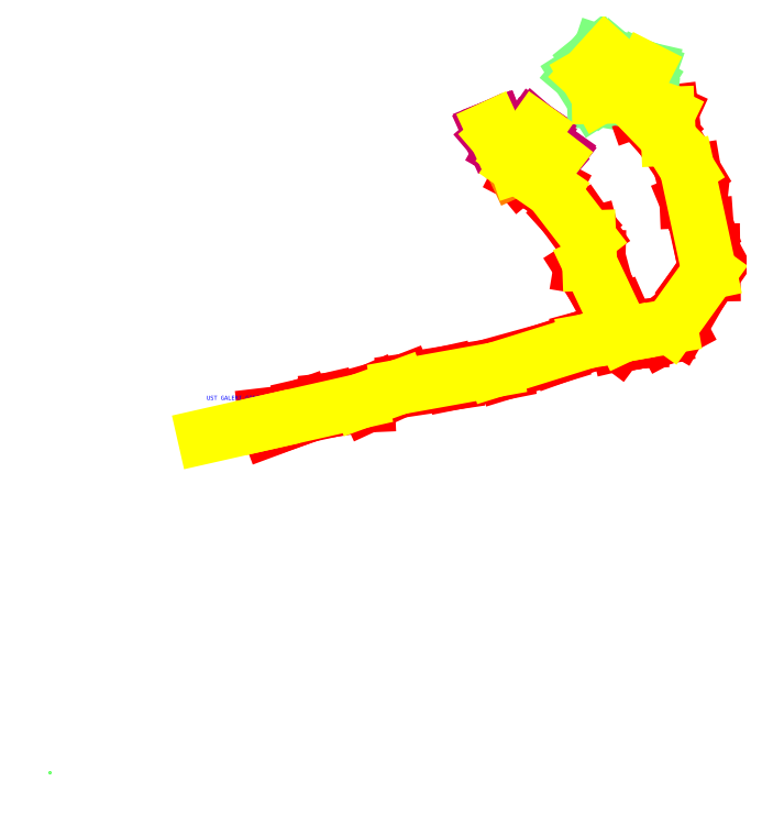
<metadata>
{"format":"dxf","ext":"dxf","renderer":"ezdxf+matplotlib","layout":"modelspace","background":"white","min_lineweight":24,"dpi":150}
</metadata>
<code>
0
SECTION
2
ENTITIES
0
POINT
8
USTGALERI
10
2.416e+05
20
4.252e+06
30
0
0
POINT
8
USTGALERI
10
2.416e+05
20
4.252e+06
30
0
0
POINT
8
USTGALERI
10
2.416e+05
20
4.252e+06
30
0
0
POINT
8
USTGALERI
10
2.416e+05
20
4.252e+06
30
0
0
POINT
8
USTGALERI
10
2.416e+05
20
4.252e+06
30
0
0
POINT
8
USTGALERI
10
2.416e+05
20
4.252e+06
30
0
0
POINT
8
USTGALERI
10
2.416e+05
20
4.252e+06
30
0
0
POINT
8
USTGALERI
10
2.416e+05
20
4.252e+06
30
0
0
LINE
8
USTGALERI
10
2.416e+05
20
4.252e+06
30
1838
11
2.416e+05
21
4.252e+06
31
1838
0
LINE
8
USTGALERI
10
2.416e+05
20
4.252e+06
30
1838
11
2.416e+05
21
4.252e+06
31
1838
0
LINE
8
USTGALERI
10
2.416e+05
20
4.252e+06
30
1838
11
2.416e+05
21
4.252e+06
31
1838
0
LINE
8
USTGALERI
10
2.416e+05
20
4.252e+06
30
1838
11
2.416e+05
21
4.252e+06
31
1838
0
LINE
8
USTGALERI
10
2.416e+05
20
4.252e+06
30
1838
11
2.416e+05
21
4.252e+06
31
1838
0
LINE
8
USTGALERI
10
2.416e+05
20
4.252e+06
30
1838
11
2.416e+05
21
4.252e+06
31
1838
0
LINE
8
USTGALERI
10
2.416e+05
20
4.252e+06
30
1838
11
2.416e+05
21
4.252e+06
31
1838
0
LINE
8
USTGALERI
10
2.416e+05
20
4.252e+06
30
1838
11
2.416e+05
21
4.252e+06
31
1838
0
LINE
8
USTGALERI
10
2.416e+05
20
4.252e+06
30
1839
11
2.416e+05
21
4.252e+06
31
1838
0
LINE
8
USTGALERI
10
2.416e+05
20
4.252e+06
30
1838
11
2.417e+05
21
4.252e+06
31
1838
0
LINE
8
USTGALERI
10
2.417e+05
20
4.252e+06
30
1838
11
2.417e+05
21
4.252e+06
31
1839
0
LINE
8
USTGALERI
10
2.417e+05
20
4.252e+06
30
1839
11
2.417e+05
21
4.252e+06
31
1839
0
LINE
8
USTGALERI
10
2.417e+05
20
4.252e+06
30
1839
11
2.417e+05
21
4.252e+06
31
1839
0
LINE
8
USTGALERI
10
2.416e+05
20
4.252e+06
30
1838
11
2.416e+05
21
4.252e+06
31
1839
0
LINE
8
USTGALERI
10
2.416e+05
20
4.252e+06
30
1838
11
2.416e+05
21
4.252e+06
31
1838
0
LINE
8
USTGALERI
10
2.416e+05
20
4.252e+06
30
1838
11
2.416e+05
21
4.252e+06
31
1838
0
LINE
8
USTGALERI
10
2.417e+05
20
4.252e+06
30
1838
11
2.417e+05
21
4.252e+06
31
1839
0
LINE
8
USTGALERI
10
2.417e+05
20
4.252e+06
30
1839
11
2.417e+05
21
4.252e+06
31
1839
0
LINE
8
USTGALERI
10
2.417e+05
20
4.252e+06
30
1839
11
2.417e+05
21
4.252e+06
31
1839
0
LINE
8
USTGALERI
10
2.417e+05
20
4.252e+06
30
1839
11
2.417e+05
21
4.252e+06
31
1839
0
LINE
8
USTGALERI
10
2.417e+05
20
4.252e+06
30
1839
11
2.417e+05
21
4.252e+06
31
1839
0
LINE
8
USTGALERI
10
2.417e+05
20
4.252e+06
30
1842
11
2.417e+05
21
4.252e+06
31
1839
0
LINE
8
USTGALERI
10
2.417e+05
20
4.252e+06
30
1839
11
2.417e+05
21
4.252e+06
31
1839
0
LINE
8
USTGALERI
10
2.417e+05
20
4.252e+06
30
1839
11
2.417e+05
21
4.252e+06
31
1839
0
LINE
8
USTGALERI
10
2.417e+05
20
4.252e+06
30
1839
11
2.417e+05
21
4.252e+06
31
1839
0
LINE
8
USTGALERI
10
2.417e+05
20
4.252e+06
30
1839
11
2.417e+05
21
4.252e+06
31
1839
0
LINE
8
USTGALERI
10
2.417e+05
20
4.252e+06
30
1839
11
2.417e+05
21
4.252e+06
31
1839
0
LINE
8
USTGALERI
10
2.417e+05
20
4.252e+06
30
1839
11
2.417e+05
21
4.252e+06
31
1839
0
LINE
8
USTGALERI
10
2.417e+05
20
4.252e+06
30
1839
11
2.417e+05
21
4.252e+06
31
1839
0
LINE
8
USTGALERI
10
2.417e+05
20
4.252e+06
30
1839
11
2.417e+05
21
4.252e+06
31
1839
0
POINT
8
USTGALERI
10
2.417e+05
20
4.252e+06
30
0
0
POINT
8
USTGALERI
10
2.417e+05
20
4.252e+06
30
0
0
LINE
8
USTGALERI
10
2.417e+05
20
4.252e+06
30
1840
11
2.417e+05
21
4.252e+06
31
1840
0
LINE
8
USTGALERI
10
2.417e+05
20
4.252e+06
30
1840
11
2.417e+05
21
4.252e+06
31
1840
0
LINE
8
USTGALERI
10
2.417e+05
20
4.252e+06
30
1839
11
2.417e+05
21
4.252e+06
31
1839
0
LINE
8
USTGALERI
10
2.417e+05
20
4.252e+06
30
1839
11
2.417e+05
21
4.252e+06
31
1839
0
LINE
8
USTGALERI
10
2.417e+05
20
4.252e+06
30
1839
11
2.417e+05
21
4.252e+06
31
1839
0
LINE
8
USTGALERI
10
2.417e+05
20
4.252e+06
30
1839
11
2.417e+05
21
4.252e+06
31
1839
0
LINE
8
USTGALERI
10
2.417e+05
20
4.252e+06
30
1839
11
2.417e+05
21
4.252e+06
31
1839
0
LINE
8
USTGALERI
10
2.417e+05
20
4.252e+06
30
1839
11
2.417e+05
21
4.252e+06
31
1839
0
LINE
8
USTGALERI
10
2.417e+05
20
4.252e+06
30
1840
11
2.417e+05
21
4.252e+06
31
1839
0
LINE
8
USTGALERI
10
2.417e+05
20
4.252e+06
30
1839
11
2.417e+05
21
4.252e+06
31
1839
0
LINE
8
USTGALERI
10
2.417e+05
20
4.252e+06
30
1840
11
2.417e+05
21
4.252e+06
31
1840
0
LINE
8
USTGALERI
10
2.417e+05
20
4.252e+06
30
1840
11
2.417e+05
21
4.252e+06
31
1840
0
LINE
8
USTGALERI
10
2.417e+05
20
4.252e+06
30
1840
11
2.417e+05
21
4.252e+06
31
1840
0
LINE
8
USTGALERI
10
2.417e+05
20
4.252e+06
30
1840
11
2.417e+05
21
4.252e+06
31
1841
0
LINE
8
USTGALERI
10
2.417e+05
20
4.252e+06
30
1841
11
2.417e+05
21
4.252e+06
31
1840
0
LINE
8
USTGALERI
10
2.417e+05
20
4.252e+06
30
1840
11
2.417e+05
21
4.252e+06
31
1840
0
LINE
8
USTGALERI
10
2.417e+05
20
4.252e+06
30
1840
11
2.417e+05
21
4.252e+06
31
1840
0
LINE
8
USTGALERI
10
2.417e+05
20
4.252e+06
30
1840
11
2.417e+05
21
4.252e+06
31
1840
0
LINE
8
USTGALERI
10
2.417e+05
20
4.252e+06
30
1839
11
2.417e+05
21
4.252e+06
31
1838
0
LINE
8
USTGALERI
10
2.416e+05
20
4.252e+06
30
1838
11
2.416e+05
21
4.252e+06
31
1838
0
POINT
8
USTGALERI
10
2.416e+05
20
4.252e+06
30
0
0
POINT
8
USTGALERI
10
2.416e+05
20
4.252e+06
30
0
0
POINT
8
USTGALERI
10
2.416e+05
20
4.252e+06
30
0
0
POINT
8
USTGALERI
10
2.416e+05
20
4.252e+06
30
0
0
POINT
8
USTGALERI
10
2.417e+05
20
4.252e+06
30
0
0
POINT
8
USTGALERI
10
2.417e+05
20
4.252e+06
30
0
0
POINT
8
USTGALERI
10
2.417e+05
20
4.252e+06
30
0
0
POINT
8
USTGALERI
10
2.417e+05
20
4.252e+06
30
0
0
POINT
8
USTGALERI
10
2.417e+05
20
4.252e+06
30
0
0
POINT
8
USTGALERI
10
2.417e+05
20
4.252e+06
30
0
0
POINT
8
USTGALERI
10
2.417e+05
20
4.252e+06
30
0
0
POINT
8
USTGALERI
10
2.417e+05
20
4.252e+06
30
0
0
POINT
8
USTGALERI
10
2.417e+05
20
4.252e+06
30
0
0
POINT
8
USTGALERI
10
2.417e+05
20
4.252e+06
30
0
0
POINT
8
USTGALERI
10
2.417e+05
20
4.252e+06
30
0
0
POINT
8
USTGALERI
10
2.417e+05
20
4.252e+06
30
0
0
POINT
8
USTGALERI
10
2.417e+05
20
4.252e+06
30
0
0
POINT
8
USTGALERI
10
2.417e+05
20
4.252e+06
30
0
0
POINT
8
USTGALERI
10
2.417e+05
20
4.252e+06
30
0
0
POINT
8
USTGALERI
10
2.417e+05
20
4.252e+06
30
0
0
POINT
8
USTGALERI
10
2.417e+05
20
4.252e+06
30
0
0
POINT
8
USTGALERI
10
2.417e+05
20
4.252e+06
30
0
0
POINT
8
USTGALERI
10
2.417e+05
20
4.252e+06
30
0
0
POINT
8
USTGALERI
10
2.417e+05
20
4.252e+06
30
0
0
POINT
8
USTGALERI
10
2.417e+05
20
4.252e+06
30
0
0
POINT
8
USTGALERI
10
2.417e+05
20
4.252e+06
30
0
0
POINT
8
USTGALERI
10
2.417e+05
20
4.252e+06
30
0
0
POINT
8
USTGALERI
10
2.417e+05
20
4.252e+06
30
0
0
POINT
8
USTGALERI
10
2.417e+05
20
4.252e+06
30
0
0
POINT
8
USTGALERI
10
2.417e+05
20
4.252e+06
30
0
0
POINT
8
USTGALERI
10
2.417e+05
20
4.252e+06
30
0
0
POINT
8
USTGALERI
10
2.417e+05
20
4.252e+06
30
0
0
POINT
8
USTGALERI
10
2.417e+05
20
4.252e+06
30
0
0
POINT
8
USTGALERI
10
2.417e+05
20
4.252e+06
30
0
0
POINT
8
USTGALERI
10
2.417e+05
20
4.252e+06
30
0
0
POINT
8
USTGALERI
10
2.417e+05
20
4.252e+06
30
0
0
POINT
8
USTGALERI
10
2.417e+05
20
4.252e+06
30
0
0
POINT
8
USTGALERI
10
2.417e+05
20
4.252e+06
30
0
0
POINT
8
USTGALERI
10
2.417e+05
20
4.252e+06
30
0
0
POINT
8
USTGALERI
10
2.417e+05
20
4.252e+06
30
0
0
POINT
8
USTGALERI
10
2.417e+05
20
4.252e+06
30
0
0
POINT
8
USTGALERI
10
2.417e+05
20
4.252e+06
30
0
0
POINT
8
USTGALERI
10
2.417e+05
20
4.252e+06
30
0
0
POINT
8
USTGALERI
10
2.417e+05
20
4.252e+06
30
0
0
POINT
8
USTGALERI
10
2.417e+05
20
4.252e+06
30
0
0
POINT
8
USTGALERI
10
2.416e+05
20
4.252e+06
30
0
0
POINT
8
USTGALERI
10
2.417e+05
20
4.252e+06
30
0
0
POINT
8
USTGALERI
10
2.417e+05
20
4.252e+06
30
0
0
POINT
8
USTGALERI
10
2.417e+05
20
4.252e+06
30
0
0
POINT
8
2_KAT_1832_
10
2.417e+05
20
4.252e+06
30
0
0
POINT
8
2_KAT_1832_
10
2.417e+05
20
4.252e+06
30
0
0
POINT
8
2_KAT_1832_
10
2.417e+05
20
4.252e+06
30
0
0
LINE
8
USTGALERI
10
2.417e+05
20
4.252e+06
30
1890
11
2.417e+05
21
4.252e+06
31
1893
0
LINE
8
USTGALERI
10
2.417e+05
20
4.252e+06
30
1893
11
2.417e+05
21
4.252e+06
31
1897
0
LINE
8
USTGALERI
10
2.417e+05
20
4.252e+06
30
1899
11
2.417e+05
21
4.252e+06
31
1896
0
LINE
8
USTGALERI
10
2.417e+05
20
4.252e+06
30
1894
11
2.417e+05
21
4.252e+06
31
1891
0
LINE
8
USTGALERI
10
2.417e+05
20
4.252e+06
30
1891
11
2.417e+05
21
4.252e+06
31
1890
0
LINE
8
USTGALERI
10
2.417e+05
20
4.252e+06
30
1841
11
2.417e+05
21
4.252e+06
31
1841
0
LINE
8
USTGALERI
10
2.417e+05
20
4.252e+06
30
1839
11
2.417e+05
21
4.252e+06
31
1839
0
LINE
8
USTGALERI
10
2.417e+05
20
4.252e+06
30
1839
11
2.417e+05
21
4.252e+06
31
1839
0
LINE
8
USTGALERI
10
2.417e+05
20
4.252e+06
30
1839
11
2.417e+05
21
4.252e+06
31
1840
0
LINE
8
USTGALERI
10
2.417e+05
20
4.252e+06
30
1840
11
2.417e+05
21
4.252e+06
31
1839
0
LINE
8
USTGALERI
10
2.417e+05
20
4.252e+06
30
1840
11
2.417e+05
21
4.252e+06
31
1840
0
LINE
8
USTGALERI
10
2.417e+05
20
4.252e+06
30
1840
11
2.417e+05
21
4.252e+06
31
1839
0
LINE
8
USTGALERI
10
2.417e+05
20
4.252e+06
30
1839
11
2.417e+05
21
4.252e+06
31
1839
0
LINE
8
USTGALERI
10
2.417e+05
20
4.252e+06
30
1839
11
2.417e+05
21
4.252e+06
31
1839
0
LINE
8
USTGALERI
10
2.417e+05
20
4.252e+06
30
1839
11
2.417e+05
21
4.252e+06
31
1839
0
LINE
8
USTGALERI
10
2.417e+05
20
4.252e+06
30
1839
11
2.417e+05
21
4.252e+06
31
1835
0
LINE
8
USTGALERI
10
2.417e+05
20
4.252e+06
30
1835
11
2.417e+05
21
4.252e+06
31
1833
0
LINE
8
USTGALERI
10
2.417e+05
20
4.252e+06
30
1833
11
2.417e+05
21
4.252e+06
31
1836
0
LINE
8
USTGALERI
10
2.417e+05
20
4.252e+06
30
1836
11
2.417e+05
21
4.252e+06
31
1839
0
LINE
8
USTGALERI
10
2.417e+05
20
4.252e+06
30
1839
11
2.417e+05
21
4.252e+06
31
1840
0
LINE
8
1_FERE
10
2.417e+05
20
4.252e+06
30
1830
11
2.417e+05
21
4.252e+06
31
1833
0
LINE
8
1_FERE
10
2.417e+05
20
4.252e+06
30
1833
11
2.417e+05
21
4.252e+06
31
1830
0
LINE
8
1_FERE
10
2.417e+05
20
4.252e+06
30
1830
11
2.417e+05
21
4.252e+06
31
1837
0
LINE
8
USTGALERI
10
2.417e+05
20
4.252e+06
30
1897
11
2.417e+05
21
4.252e+06
31
1840
0
LINE
8
2_KAT_1832_
10
2.417e+05
20
4.252e+06
30
1833
11
2.417e+05
21
4.252e+06
31
1834
0
LINE
8
2_KAT_1832_
10
2.417e+05
20
4.252e+06
30
1832
11
2.417e+05
21
4.252e+06
31
1833
0
LINE
8
2_KAT_1832_
10
2.417e+05
20
4.252e+06
30
1833
11
2.417e+05
21
4.252e+06
31
1833
0
LINE
8
2_KAT_1832_
10
2.417e+05
20
4.252e+06
30
1890
11
2.417e+05
21
4.252e+06
31
1889
0
LINE
8
2_KAT_1832_
10
2.417e+05
20
4.252e+06
30
1889
11
2.417e+05
21
4.252e+06
31
1889
0
LINE
8
2_KAT_1832_
10
2.417e+05
20
4.252e+06
30
1890
11
2.417e+05
21
4.252e+06
31
1890
0
LINE
8
2_KAT_1832_
10
2.417e+05
20
4.252e+06
30
1834
11
2.417e+05
21
4.252e+06
31
1835
0
LINE
8
2_KAT_1832_
10
2.417e+05
20
4.252e+06
30
1889
11
2.417e+05
21
4.252e+06
31
1890
0
LINE
8
2_KAT_1832_
10
2.417e+05
20
4.252e+06
30
1890
11
2.417e+05
21
4.252e+06
31
1890
0
LINE
8
USTGALERI
10
2.417e+05
20
4.252e+06
30
1834
11
2.417e+05
21
4.252e+06
31
1834
0
LINE
8
USTGALERI
10
2.417e+05
20
4.252e+06
30
1834
11
2.417e+05
21
4.252e+06
31
1839
0
LINE
8
USTGALERI
10
2.417e+05
20
4.252e+06
30
1834
11
2.417e+05
21
4.252e+06
31
1834
0
LINE
8
USTGALERI
10
2.417e+05
20
4.252e+06
30
1834
11
2.417e+05
21
4.252e+06
31
1896
0
LINE
8
2_KAT_1832_
10
2.417e+05
20
4.252e+06
30
1834
11
2.417e+05
21
4.252e+06
31
1889
0
POINT
8
3_KAT_1830
10
2.417e+05
20
4.252e+06
30
0
0
POINT
8
3_KAT_1830
10
2.417e+05
20
4.252e+06
30
0
0
POINT
8
3_KAT_1830
10
2.417e+05
20
4.252e+06
30
0
0
POINT
8
3_KAT_1830
10
2.417e+05
20
4.252e+06
30
0
0
POINT
8
3_KAT_1830
10
2.417e+05
20
4.252e+06
30
0
0
LINE
8
3_KAT_1830
10
2.417e+05
20
4.252e+06
30
1830
11
2.417e+05
21
4.252e+06
31
1830
0
LINE
8
3_KAT_1830
10
2.417e+05
20
4.252e+06
30
1830
11
2.417e+05
21
4.252e+06
31
1830
0
LINE
8
3_KAT_1830
10
2.417e+05
20
4.252e+06
30
1830
11
2.417e+05
21
4.252e+06
31
1830
0
LINE
8
3_KAT_1830
10
2.417e+05
20
4.252e+06
30
1830
11
2.417e+05
21
4.252e+06
31
1830
0
LINE
8
3_KAT_1830
10
2.417e+05
20
4.252e+06
30
1830
11
2.417e+05
21
4.252e+06
31
1830
0
POINT
8
3_KAT_1830
10
2.417e+05
20
4.252e+06
30
0
0
POINT
8
3_KAT_1830
10
2.417e+05
20
4.252e+06
30
0
0
POINT
8
3_KAT_1830
10
2.417e+05
20
4.252e+06
30
0
0
POINT
8
3_KAT_1830
10
2.417e+05
20
4.252e+06
30
0
0
POINT
8
3_KAT_1830
10
2.417e+05
20
4.252e+06
30
0
0
LINE
8
3_KAT_1830
10
2.417e+05
20
4.252e+06
30
1830
11
2.417e+05
21
4.252e+06
31
1830
0
LINE
8
3_KAT_1830
10
2.417e+05
20
4.252e+06
30
1830
11
2.417e+05
21
4.252e+06
31
1830
0
LINE
8
3_KAT_1830
10
2.417e+05
20
4.252e+06
30
1830
11
2.417e+05
21
4.252e+06
31
1830
0
LINE
8
3_KAT_1830
10
2.417e+05
20
4.252e+06
30
1830
11
2.417e+05
21
4.252e+06
31
1830
0
LINE
8
3_KAT_1830
10
2.417e+05
20
4.252e+06
30
1830
11
2.417e+05
21
4.252e+06
31
1830
0
LINE
8
3_KAT_1830
10
2.417e+05
20
4.252e+06
30
1830
11
2.417e+05
21
4.252e+06
31
1830
0
LINE
8
3_KAT_1830
10
2.417e+05
20
4.252e+06
30
1809
11
2.417e+05
21
4.252e+06
31
1837
0
LINE
8
USTGALERI
10
2.417e+05
20
4.252e+06
30
1840
11
2.417e+05
21
4.252e+06
31
1839
0
LINE
8
USTGALERI
10
2.417e+05
20
4.252e+06
30
1839
11
2.417e+05
21
4.252e+06
31
1839
0
LINE
8
USTGALERI
10
2.417e+05
20
4.252e+06
30
1840
11
2.417e+05
21
4.252e+06
31
1840
0
LINE
8
USTGALERI
10
2.417e+05
20
4.252e+06
30
1899
11
2.417e+05
21
4.252e+06
31
1840
0
LINE
8
USTGALERI
10
2.417e+05
20
4.252e+06
30
1839
11
2.417e+05
21
4.252e+06
31
1839
0
LINE
8
USTGALERI
10
2.416e+05
20
4.252e+06
30
1838
11
2.417e+05
21
4.252e+06
31
1839
0
LINE
8
3_KAT_1830
10
2.417e+05
20
4.252e+06
30
1830
11
2.417e+05
21
4.252e+06
31
1830
0
LINE
8
2_KAT_1832_
10
2.417e+05
20
4.252e+06
30
1833
11
2.417e+05
21
4.252e+06
31
1832
0
LINE
8
2_KAT_1832_
10
2.417e+05
20
4.252e+06
30
1889
11
2.417e+05
21
4.252e+06
31
1890
0
LINE
8
USTGALERI
10
2.417e+05
20
4.252e+06
30
1841
11
2.417e+05
21
4.252e+06
31
1890
0
LINE
8
2_KAT_1832_
10
2.417e+05
20
4.252e+06
30
1889
11
2.417e+05
21
4.252e+06
31
1890
0
LINE
8
2_KAT_1832_
10
2.417e+05
20
4.252e+06
30
1889
11
2.417e+05
21
4.252e+06
31
1889
0
LINE
8
2_KAT_1832_
10
2.417e+05
20
4.252e+06
30
1889
11
2.417e+05
21
4.252e+06
31
1890
0
LINE
8
2_KAT_1832_
10
2.417e+05
20
4.252e+06
30
1889
11
2.417e+05
21
4.252e+06
31
1889
0
LINE
8
2_KAT_1832_
10
2.417e+05
20
4.252e+06
30
1890
11
2.417e+05
21
4.252e+06
31
1835
0
LINE
8
2_KAT_1832_
10
2.417e+05
20
4.252e+06
30
1890
11
2.417e+05
21
4.252e+06
31
1890
0
TEXT
8
TEXT_BLUE
10
2.417e+05
20
4.252e+06
30
0
40
1
1
2KAT 1833
7
textstyle0
0
TEXT
8
TEXT_BLUE
10
2.417e+05
20
4.252e+06
30
0
40
1
1
3KAT 1830
7
textstyle1
0
TEXT
8
TEXT_BLUE
10
2.416e+05
20
4.252e+06
30
0
40
1
1
UST GALERI GIRISI 1838
7
textstyle2
0
LINE
8
3_KAT_1830
10
2.417e+05
20
4.252e+06
30
1830
11
2.417e+05
21
4.252e+06
31
1830
0
LINE
8
3_KAT_1830
10
2.417e+05
20
4.252e+06
30
1830
11
2.417e+05
21
4.252e+06
31
1830
0
LINE
8
3_KAT_1830
10
2.417e+05
20
4.252e+06
30
1830
11
2.417e+05
21
4.252e+06
31
1830
0
LINE
8
3_KAT_1830
10
2.417e+05
20
4.252e+06
30
1830
11
2.417e+05
21
4.252e+06
31
1830
0
LINE
8
3_KAT_1830
10
2.417e+05
20
4.252e+06
30
1830
11
2.417e+05
21
4.252e+06
31
1830
0
LINE
8
3_KAT_1830
10
2.417e+05
20
4.252e+06
30
1830
11
2.417e+05
21
4.252e+06
31
1830
0
LINE
8
3_KAT_1830
10
2.417e+05
20
4.252e+06
30
1830
11
2.417e+05
21
4.252e+06
31
1830
0
POINT
8
3_KAT_1830
10
2.417e+05
20
4.252e+06
30
0
0
POINT
8
3_KAT_1830
10
2.417e+05
20
4.252e+06
30
0
0
POINT
8
3_KAT_1830
10
2.417e+05
20
4.252e+06
30
0
0
POINT
8
3_KAT_1830
10
2.417e+05
20
4.252e+06
30
0
0
POINT
8
3_KAT_1830
10
2.417e+05
20
4.252e+06
30
0
0
POINT
8
3_KAT_1830
10
2.417e+05
20
4.252e+06
30
0
0
POINT
8
3_KAT_1830
10
2.417e+05
20
4.252e+06
30
0
0
POINT
8
USTGALERI
10
2.417e+05
20
4.252e+06
30
0
0
POINT
8
USTGALERI
10
2.417e+05
20
4.252e+06
30
0
0
POINT
8
USTGALERI
10
2.417e+05
20
4.252e+06
30
0
0
POINT
8
USTGALERI
10
2.417e+05
20
4.252e+06
30
0
0
POINT
8
USTGALERI
10
2.417e+05
20
4.252e+06
30
0
0
POINT
8
USTGALERI
10
2.417e+05
20
4.252e+06
30
0
0
POINT
8
USTGALERI
10
2.417e+05
20
4.252e+06
30
0
0
POINT
8
USTGALERI
10
2.417e+05
20
4.252e+06
30
0
0
POINT
8
USTGALERI
10
2.417e+05
20
4.252e+06
30
0
0
POINT
8
1_FERE
10
2.417e+05
20
4.252e+06
30
0
0
POINT
8
1_FERE
10
2.417e+05
20
4.252e+06
30
0
0
POINT
8
2_KAT_1832_
10
2.417e+05
20
4.252e+06
30
0
0
POINT
8
2_KAT_1832_
10
2.417e+05
20
4.252e+06
30
0
0
POINT
8
2_KAT_1832_
10
2.417e+05
20
4.252e+06
30
0
0
POINT
8
2_KAT_1832_
10
2.417e+05
20
4.252e+06
30
0
0
POINT
8
2_KAT_1832_
10
2.417e+05
20
4.252e+06
30
0
0
POINT
8
2_KAT_1832_
10
2.417e+05
20
4.252e+06
30
0
0
POINT
8
2_KAT_1832_
10
2.417e+05
20
4.252e+06
30
0
0
POINT
8
2_KAT_1832_
10
2.417e+05
20
4.252e+06
30
0
0
POINT
8
2_KAT_1832_
10
2.417e+05
20
4.252e+06
30
0
0
POINT
8
2_KAT_1832_
10
2.417e+05
20
4.252e+06
30
0
0
POINT
8
2_KAT_1832_
10
2.417e+05
20
4.252e+06
30
0
0
POINT
8
2_KAT_1832_
10
2.417e+05
20
4.252e+06
30
0
0
POINT
8
2_KAT_1832_
10
2.417e+05
20
4.252e+06
30
0
0
POINT
8
USTGALERI
10
2.417e+05
20
4.252e+06
30
0
0
POINT
8
USTGALERI
10
2.417e+05
20
4.252e+06
30
0
0
POINT
8
USTGALERI
10
2.417e+05
20
4.252e+06
30
0
0
POINT
8
USTGALERI
10
2.417e+05
20
4.252e+06
30
0
0
POINT
8
USTGALERI
10
2.417e+05
20
4.252e+06
30
0
0
POINT
8
USTGALERI
10
2.417e+05
20
4.252e+06
30
0
0
POINT
8
USTGALERI
10
2.417e+05
20
4.252e+06
30
0
0
POINT
8
USTGALERI
10
2.417e+05
20
4.252e+06
30
0
0
POINT
8
USTGALERI
10
2.417e+05
20
4.252e+06
30
0
0
POINT
8
INIT_COORD
10
2.416e+05
20
4.252e+06
30
0
0
LINE
8
GEOFENCE
10
2.416e+05
20
4.252e+06
30
1830
11
2.416e+05
21
4.252e+06
31
1830
0
LINE
8
GEOFENCE
10
2.416e+05
20
4.252e+06
30
1830
11
2.416e+05
21
4.252e+06
31
1830
0
LINE
8
GEOFENCE
10
2.416e+05
20
4.252e+06
30
1830
11
2.417e+05
21
4.252e+06
31
1830
0
LINE
8
GEOFENCE
10
2.417e+05
20
4.252e+06
30
1830
11
2.417e+05
21
4.252e+06
31
1830
0
LINE
8
GEOFENCE
10
2.417e+05
20
4.252e+06
30
1830
11
2.417e+05
21
4.252e+06
31
1830
0
LINE
8
GEOFENCE
10
2.417e+05
20
4.252e+06
30
1830
11
2.417e+05
21
4.252e+06
31
1830
0
LINE
8
GEOFENCE
10
2.417e+05
20
4.252e+06
30
1830
11
2.417e+05
21
4.252e+06
31
1830
0
LINE
8
GEOFENCE
10
2.417e+05
20
4.252e+06
30
1830
11
2.417e+05
21
4.252e+06
31
1830
0
LINE
8
GEOFENCE
10
2.417e+05
20
4.252e+06
30
1830
11
2.417e+05
21
4.252e+06
31
1830
0
LINE
8
GEOFENCE
10
2.417e+05
20
4.252e+06
30
1830
11
2.417e+05
21
4.252e+06
31
1830
0
LINE
8
GEOFENCE
10
2.417e+05
20
4.252e+06
30
1830
11
2.417e+05
21
4.252e+06
31
1830
0
LINE
8
GEOFENCE
10
2.417e+05
20
4.252e+06
30
1830
11
2.417e+05
21
4.252e+06
31
1830
0
LINE
8
GEOFENCE
10
2.417e+05
20
4.252e+06
30
1830
11
2.417e+05
21
4.252e+06
31
1830
0
LINE
8
GEOFENCE
10
2.417e+05
20
4.252e+06
30
1830
11
2.417e+05
21
4.252e+06
31
1830
0
LINE
8
GEOFENCE
10
2.417e+05
20
4.252e+06
30
1830
11
2.417e+05
21
4.252e+06
31
1830
0
LINE
8
GEOFENCE
10
2.417e+05
20
4.252e+06
30
1830
11
2.417e+05
21
4.252e+06
31
1830
0
LINE
8
GEOFENCE
10
2.417e+05
20
4.252e+06
30
1830
11
2.417e+05
21
4.252e+06
31
1830
0
LINE
8
GEOFENCE
10
2.417e+05
20
4.252e+06
30
1830
11
2.417e+05
21
4.252e+06
31
1830
0
LINE
8
GEOFENCE
10
2.417e+05
20
4.252e+06
30
1830
11
2.417e+05
21
4.252e+06
31
1830
0
LINE
8
GEOFENCE
10
2.417e+05
20
4.252e+06
30
1830
11
2.417e+05
21
4.252e+06
31
1830
0
LINE
8
GEOFENCE
10
2.417e+05
20
4.252e+06
30
1830
11
2.417e+05
21
4.252e+06
31
1830
0
LINE
8
GEOFENCE
10
2.417e+05
20
4.252e+06
30
1830
11
2.417e+05
21
4.252e+06
31
1830
0
LINE
8
GEOFENCE
10
2.417e+05
20
4.252e+06
30
1830
11
2.417e+05
21
4.252e+06
31
1830
0
LINE
8
GEOFENCE
10
2.417e+05
20
4.252e+06
30
1830
11
2.417e+05
21
4.252e+06
31
1830
0
LINE
8
GEOFENCE
10
2.417e+05
20
4.252e+06
30
1830
11
2.417e+05
21
4.252e+06
31
1830
0
LINE
8
GEOFENCE
10
2.417e+05
20
4.252e+06
30
1830
11
2.417e+05
21
4.252e+06
31
1830
0
LINE
8
GEOFENCE
10
2.417e+05
20
4.252e+06
30
1830
11
2.417e+05
21
4.252e+06
31
1830
0
LINE
8
GEOFENCE
10
2.417e+05
20
4.252e+06
30
1830
11
2.417e+05
21
4.252e+06
31
1830
0
LINE
8
GEOFENCE
10
2.416e+05
20
4.252e+06
30
1830
11
2.416e+05
21
4.252e+06
31
1830
0
VIEWPORT
8
0
10
128.5
20
97.5
30
0
40
314.2
41
222.2
68
     1
69
     1
12
128.5
22
97.5
13
0
23
0
14
10
24
10
15
10
25
10
16
0
26
0
36
1
17
0
27
0
37
0
42
50
43
0
44
0
45
222.2
50
0
51
0
72
   100
90
   557152
1

281
     0
71
     1
74
     0
110
0
120
0
130
0
111
1
121
0
131
0
112
0
122
1
132
0
79
     0
146
0
170
     0
61
     5
292
     1
282
     1
141
0
142
0
63
   256
361
36A
0
ENDSEC
0
EOF

</code>
